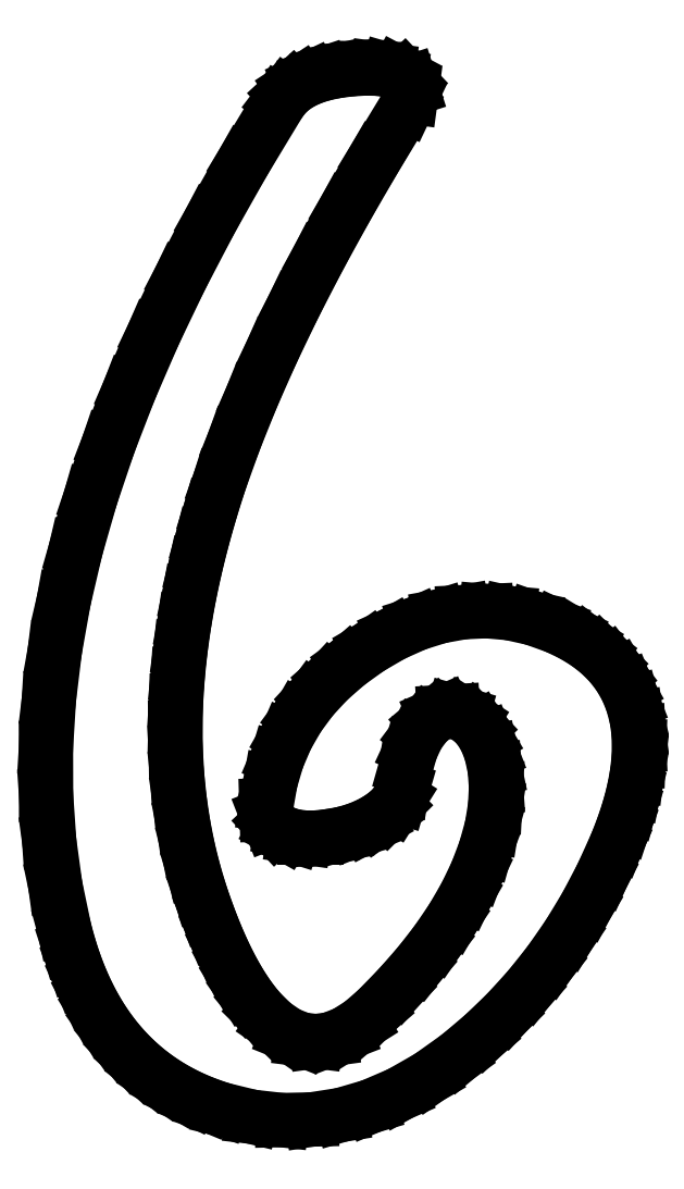
<metadata>
{"format":"dxf","ext":"dxf","renderer":"ezdxf+matplotlib","layout":"modelspace","background":"white","min_lineweight":24,"dpi":150}
</metadata>
<code>
0
SECTION
2
ENTITIES
0
LINE
8
0
10
6.153
20
8.931
30
0
11
5.746
21
8.638
31
0
0
LINE
8
0
10
5.746
20
8.638
30
0
11
5.385
21
8.323
31
0
0
LINE
8
0
10
5.385
20
8.323
30
0
11
5.072
21
7.985
31
0
0
LINE
8
0
10
5.072
20
7.985
30
0
11
4.806
21
7.625
31
0
0
LINE
8
0
10
4.806
20
7.625
30
0
11
4.586
21
7.242
31
0
0
LINE
8
0
10
4.586
20
7.242
30
0
11
4.413
21
6.837
31
0
0
LINE
8
0
10
4.413
20
6.837
30
0
11
4.287
21
6.409
31
0
0
LINE
8
0
10
4.287
20
6.409
30
0
11
4.208
21
5.958
31
0
0
LINE
8
0
10
4.208
20
5.958
30
0
11
4.214
21
5.785
31
0
0
LINE
8
0
10
4.214
20
5.785
30
0
11
4.271
21
5.639
31
0
0
LINE
8
0
10
4.271
20
5.639
30
0
11
4.38
21
5.521
31
0
0
LINE
8
0
10
4.38
20
5.521
30
0
11
4.542
21
5.431
31
0
0
LINE
8
0
10
4.542
20
5.431
30
0
11
4.72
21
5.375
31
0
0
LINE
8
0
10
4.72
20
5.375
30
0
11
4.924
21
5.347
31
0
0
LINE
8
0
10
4.924
20
5.347
30
0
11
5.151
21
5.347
31
0
0
LINE
8
0
10
5.151
20
5.347
30
0
11
5.403
21
5.375
31
0
0
LINE
8
0
10
5.403
20
5.375
30
0
11
5.652
21
5.42
31
0
0
LINE
8
0
10
5.652
20
5.42
30
0
11
5.885
21
5.486
31
0
0
LINE
8
0
10
5.885
20
5.486
30
0
11
6.103
21
5.573
31
0
0
LINE
8
0
10
6.103
20
5.573
30
0
11
6.306
21
5.681
31
0
0
LINE
8
0
10
6.306
20
5.681
30
0
11
6.497
21
5.816
31
0
0
LINE
8
0
10
6.497
20
5.816
30
0
11
6.639
21
5.958
31
0
0
LINE
8
0
10
6.639
20
5.958
30
0
11
6.733
21
6.108
31
0
0
LINE
8
0
10
6.733
20
6.108
30
0
11
6.778
21
6.264
31
0
0
LINE
8
0
10
6.778
20
6.264
30
0
11
6.843
21
6.67
31
0
0
LINE
8
0
10
6.843
20
6.67
30
0
11
6.941
21
7.014
31
0
0
LINE
8
0
10
6.941
20
7.014
30
0
11
7.072
21
7.295
31
0
0
LINE
8
0
10
7.072
20
7.295
30
0
11
7.236
21
7.514
31
0
0
LINE
8
0
10
7.236
20
7.514
30
0
11
7.398
21
7.649
31
0
0
LINE
8
0
10
7.398
20
7.649
30
0
11
7.566
21
7.722
31
0
0
LINE
8
0
10
7.566
20
7.722
30
0
11
7.739
21
7.733
31
0
0
LINE
8
0
10
7.739
20
7.733
30
0
11
7.917
21
7.681
31
0
0
LINE
8
0
10
7.917
20
7.681
30
0
11
8.091
21
7.568
31
0
0
LINE
8
0
10
8.091
20
7.568
30
0
11
8.24
21
7.41
31
0
0
LINE
8
0
10
8.24
20
7.41
30
0
11
8.362
21
7.207
31
0
0
LINE
8
0
10
8.362
20
7.207
30
0
11
8.458
21
6.958
31
0
0
LINE
8
0
10
8.458
20
6.958
30
0
11
8.527
21
6.642
31
0
0
LINE
8
0
10
8.527
20
6.642
30
0
11
8.552
21
6.302
31
0
0
LINE
8
0
10
8.552
20
6.302
30
0
11
8.534
21
5.94
31
0
0
LINE
8
0
10
8.534
20
5.94
30
0
11
8.472
21
5.556
31
0
0
LINE
8
0
10
8.472
20
5.556
30
0
11
8.353
21
5.125
31
0
0
LINE
8
0
10
8.353
20
5.125
30
0
11
8.19
21
4.693
31
0
0
LINE
8
0
10
8.19
20
4.693
30
0
11
7.983
21
4.26
31
0
0
LINE
8
0
10
7.983
20
4.26
30
0
11
7.733
21
3.826
31
0
0
LINE
8
0
10
7.733
20
3.826
30
0
11
7.438
21
3.392
31
0
0
LINE
8
0
10
7.438
20
3.392
30
0
11
7.1
21
2.957
31
0
0
LINE
8
0
10
7.1
20
2.957
30
0
11
6.718
21
2.52
31
0
0
LINE
8
0
10
6.718
20
2.52
30
0
11
6.292
21
2.083
31
0
0
LINE
8
0
10
6.292
20
2.083
30
0
11
5.996
21
1.828
31
0
0
LINE
8
0
10
5.996
20
1.828
30
0
11
5.706
21
1.645
31
0
0
LINE
8
0
10
5.706
20
1.645
30
0
11
5.421
21
1.535
31
0
0
LINE
8
0
10
5.421
20
1.535
30
0
11
5.142
21
1.497
31
0
0
LINE
8
0
10
5.142
20
1.497
30
0
11
4.869
21
1.531
31
0
0
LINE
8
0
10
4.869
20
1.531
30
0
11
4.602
21
1.638
31
0
0
LINE
8
0
10
4.602
20
1.638
30
0
11
4.34
21
1.818
31
0
0
LINE
8
0
10
4.34
20
1.818
30
0
11
4.083
21
2.069
31
0
0
LINE
8
0
10
4.083
20
2.069
30
0
11
3.929
21
2.259
31
0
0
LINE
8
0
10
3.929
20
2.259
30
0
11
3.779
21
2.474
31
0
0
LINE
8
0
10
3.779
20
2.474
30
0
11
3.632
21
2.714
31
0
0
LINE
8
0
10
3.632
20
2.714
30
0
11
3.49
21
2.979
31
0
0
LINE
8
0
10
3.49
20
2.979
30
0
11
3.351
21
3.27
31
0
0
LINE
8
0
10
3.351
20
3.27
30
0
11
3.216
21
3.585
31
0
0
LINE
8
0
10
3.216
20
3.585
30
0
11
3.085
21
3.926
31
0
0
LINE
8
0
10
3.085
20
3.926
30
0
11
2.958
21
4.292
31
0
0
LINE
8
0
10
2.958
20
4.292
30
0
11
2.831
21
4.718
31
0
0
LINE
8
0
10
2.831
20
4.718
30
0
11
2.724
21
5.152
31
0
0
LINE
8
0
10
2.724
20
5.152
30
0
11
2.637
21
5.593
31
0
0
LINE
8
0
10
2.637
20
5.593
30
0
11
2.569
21
6.043
31
0
0
LINE
8
0
10
2.569
20
6.043
30
0
11
2.522
21
6.501
31
0
0
LINE
8
0
10
2.522
20
6.501
30
0
11
2.495
21
6.968
31
0
0
LINE
8
0
10
2.495
20
6.968
30
0
11
2.487
21
7.442
31
0
0
LINE
8
0
10
2.487
20
7.442
30
0
11
2.5
21
7.924
31
0
0
LINE
8
0
10
2.5
20
7.924
30
0
11
2.533
21
8.414
31
0
0
LINE
8
0
10
2.533
20
8.414
30
0
11
2.585
21
8.912
31
0
0
LINE
8
0
10
2.585
20
8.912
30
0
11
2.658
21
9.418
31
0
0
LINE
8
0
10
2.658
20
9.418
30
0
11
2.75
21
9.932
31
0
0
LINE
8
0
10
2.75
20
9.932
30
0
11
2.862
21
10.45
31
0
0
LINE
8
0
10
2.862
20
10.45
30
0
11
2.995
21
10.98
31
0
0
LINE
8
0
10
2.995
20
10.98
30
0
11
3.147
21
11.52
31
0
0
LINE
8
0
10
3.147
20
11.52
30
0
11
3.319
21
12.07
31
0
0
LINE
8
0
10
3.319
20
12.07
30
0
11
3.603
21
12.86
31
0
0
LINE
8
0
10
3.603
20
12.86
30
0
11
3.931
21
13.68
31
0
0
LINE
8
0
10
3.931
20
13.68
30
0
11
4.306
21
14.52
31
0
0
LINE
8
0
10
4.306
20
14.52
30
0
11
4.726
21
15.4
31
0
0
LINE
8
0
10
4.726
20
15.4
30
0
11
5.191
21
16.3
31
0
0
LINE
8
0
10
5.191
20
16.3
30
0
11
5.702
21
17.23
31
0
0
LINE
8
0
10
5.702
20
17.23
30
0
11
6.259
21
18.19
31
0
0
LINE
8
0
10
6.259
20
18.19
30
0
11
6.861
21
19.18
31
0
0
LINE
8
0
10
6.861
20
19.18
30
0
11
6.942
21
19.35
31
0
0
LINE
8
0
10
6.942
20
19.35
30
0
11
6.962
21
19.5
31
0
0
LINE
8
0
10
6.962
20
19.5
30
0
11
6.921
21
19.63
31
0
0
LINE
8
0
10
6.921
20
19.63
30
0
11
6.819
21
19.74
31
0
0
LINE
8
0
10
6.819
20
19.74
30
0
11
6.684
21
19.81
31
0
0
LINE
8
0
10
6.684
20
19.81
30
0
11
6.514
21
19.86
31
0
0
LINE
8
0
10
6.514
20
19.86
30
0
11
6.309
21
19.88
31
0
0
LINE
8
0
10
6.309
20
19.88
30
0
11
6.069
21
19.89
31
0
0
LINE
8
0
10
6.069
20
19.89
30
0
11
5.774
21
19.87
31
0
0
LINE
8
0
10
5.774
20
19.87
30
0
11
5.505
21
19.83
31
0
0
LINE
8
0
10
5.505
20
19.83
30
0
11
5.263
21
19.78
31
0
0
LINE
8
0
10
5.263
20
19.78
30
0
11
5.049
21
19.71
31
0
0
LINE
8
0
10
5.049
20
19.71
30
0
11
4.861
21
19.62
31
0
0
LINE
8
0
10
4.861
20
19.62
30
0
11
4.7
21
19.51
31
0
0
LINE
8
0
10
4.7
20
19.51
30
0
11
4.566
21
19.39
31
0
0
LINE
8
0
10
4.566
20
19.39
30
0
11
4.458
21
19.25
31
0
0
LINE
8
0
10
4.458
20
19.25
30
0
11
3.777
21
18.12
31
0
0
LINE
8
0
10
3.777
20
18.12
30
0
11
3.152
21
17.02
31
0
0
LINE
8
0
10
3.152
20
17.02
30
0
11
2.584
21
15.93
31
0
0
LINE
8
0
10
2.584
20
15.93
30
0
11
2.074
21
14.86
31
0
0
LINE
8
0
10
2.074
20
14.86
30
0
11
1.62
21
13.81
31
0
0
LINE
8
0
10
1.62
20
13.81
30
0
11
1.223
21
12.79
31
0
0
LINE
8
0
10
1.223
20
12.79
30
0
11
0.8835
21
11.78
31
0
0
LINE
8
0
10
0.8835
20
11.78
30
0
11
0.6007
21
10.79
31
0
0
LINE
8
0
10
0.6007
20
10.79
30
0
11
0.3748
21
9.824
31
0
0
LINE
8
0
10
0.3748
20
9.824
30
0
11
0.2059
21
8.877
31
0
0
LINE
8
0
10
0.2059
20
8.877
30
0
11
0.09402
21
7.949
31
0
0
LINE
8
0
10
0.09402
20
7.949
30
0
11
0.03906
21
7.042
31
0
0
LINE
8
0
10
0.03906
20
7.042
30
0
11
0.04107
21
6.154
31
0
0
LINE
8
0
10
0.04107
20
6.154
30
0
11
0.1
21
5.286
31
0
0
LINE
8
0
10
0.1
20
5.286
30
0
11
0.216
21
4.439
31
0
0
LINE
8
0
10
0.216
20
4.439
30
0
11
0.3889
21
3.611
31
0
0
LINE
8
0
10
0.3889
20
3.611
30
0
11
0.4786
21
3.282
31
0
0
LINE
8
0
10
0.4786
20
3.282
30
0
11
0.5811
21
2.969
31
0
0
LINE
8
0
10
0.5811
20
2.969
30
0
11
0.6965
21
2.671
31
0
0
LINE
8
0
10
0.6965
20
2.671
30
0
11
0.8246
21
2.388
31
0
0
LINE
8
0
10
0.8246
20
2.388
30
0
11
0.9655
21
2.121
31
0
0
LINE
8
0
10
0.9655
20
2.121
30
0
11
1.119
21
1.87
31
0
0
LINE
8
0
10
1.119
20
1.87
30
0
11
1.286
21
1.634
31
0
0
LINE
8
0
10
1.286
20
1.634
30
0
11
1.465
21
1.413
31
0
0
LINE
8
0
10
1.465
20
1.413
30
0
11
1.657
21
1.208
31
0
0
LINE
8
0
10
1.657
20
1.208
30
0
11
1.862
21
1.019
31
0
0
LINE
8
0
10
1.862
20
1.019
30
0
11
2.08
21
0.8451
31
0
0
LINE
8
0
10
2.08
20
0.8451
30
0
11
2.311
21
0.6867
31
0
0
LINE
8
0
10
2.311
20
0.6867
30
0
11
2.554
21
0.5438
31
0
0
LINE
8
0
10
2.554
20
0.5438
30
0
11
2.81
21
0.4165
31
0
0
LINE
8
0
10
2.81
20
0.4165
30
0
11
3.079
21
0.3047
31
0
0
LINE
8
0
10
3.079
20
0.3047
30
0
11
3.361
21
0.2083
31
0
0
LINE
8
0
10
3.361
20
0.2083
30
0
11
3.932
21
0.06901
31
0
0
LINE
8
0
10
3.932
20
0.06901
30
0
11
4.5
21
0.005208
31
0
0
LINE
8
0
10
4.5
20
0.005208
30
0
11
5.064
21
0.01693
31
0
0
LINE
8
0
10
5.064
20
0.01693
30
0
11
5.625
21
0.1042
31
0
0
LINE
8
0
10
5.625
20
0.1042
30
0
11
6.182
21
0.2669
31
0
0
LINE
8
0
10
6.182
20
0.2669
30
0
11
6.736
21
0.5052
31
0
0
LINE
8
0
10
6.736
20
0.5052
30
0
11
7.286
21
0.819
31
0
0
LINE
8
0
10
7.286
20
0.819
30
0
11
7.833
21
1.208
31
0
0
LINE
8
0
10
7.833
20
1.208
30
0
11
8.309
21
1.609
31
0
0
LINE
8
0
10
8.309
20
1.609
30
0
11
8.755
21
2.038
31
0
0
LINE
8
0
10
8.755
20
2.038
30
0
11
9.173
21
2.497
31
0
0
LINE
8
0
10
9.173
20
2.497
30
0
11
9.562
21
2.986
31
0
0
LINE
8
0
10
9.562
20
2.986
30
0
11
9.923
21
3.504
31
0
0
LINE
8
0
10
9.923
20
3.504
30
0
11
10.26
21
4.052
31
0
0
LINE
8
0
10
10.26
20
4.052
30
0
11
10.56
21
4.629
31
0
0
LINE
8
0
10
10.56
20
4.629
30
0
11
10.83
21
5.236
31
0
0
LINE
8
0
10
10.83
20
5.236
30
0
11
10.96
21
5.574
31
0
0
LINE
8
0
10
10.96
20
5.574
30
0
11
11.07
21
5.9
31
0
0
LINE
8
0
10
11.07
20
5.9
30
0
11
11.15
21
6.215
31
0
0
LINE
8
0
10
11.15
20
6.215
30
0
11
11.21
21
6.517
31
0
0
LINE
8
0
10
11.21
20
6.517
30
0
11
11.25
21
6.808
31
0
0
LINE
8
0
10
11.25
20
6.808
30
0
11
11.26
21
7.088
31
0
0
LINE
8
0
10
11.26
20
7.088
30
0
11
11.24
21
7.355
31
0
0
LINE
8
0
10
11.24
20
7.355
30
0
11
11.21
21
7.611
31
0
0
LINE
8
0
10
11.21
20
7.611
30
0
11
11.13
21
7.896
31
0
0
LINE
8
0
10
11.13
20
7.896
30
0
11
11.03
21
8.162
31
0
0
LINE
8
0
10
11.03
20
8.162
30
0
11
10.88
21
8.407
31
0
0
LINE
8
0
10
10.88
20
8.407
30
0
11
10.71
21
8.632
31
0
0
LINE
8
0
10
10.71
20
8.632
30
0
11
10.51
21
8.837
31
0
0
LINE
8
0
10
10.51
20
8.837
30
0
11
10.27
21
9.023
31
0
0
LINE
8
0
10
10.27
20
9.023
30
0
11
9.998
21
9.188
31
0
0
LINE
8
0
10
9.998
20
9.188
30
0
11
9.694
21
9.333
31
0
0
LINE
8
0
10
9.694
20
9.333
30
0
11
9.253
21
9.491
31
0
0
LINE
8
0
10
9.253
20
9.491
30
0
11
8.812
21
9.589
31
0
0
LINE
8
0
10
8.812
20
9.589
30
0
11
8.37
21
9.628
31
0
0
LINE
8
0
10
8.37
20
9.628
30
0
11
7.927
21
9.608
31
0
0
LINE
8
0
10
7.927
20
9.608
30
0
11
7.484
21
9.528
31
0
0
LINE
8
0
10
7.484
20
9.528
30
0
11
7.041
21
9.388
31
0
0
LINE
8
0
10
7.041
20
9.388
30
0
11
6.597
21
9.189
31
0
0
LINE
8
0
10
6.597
20
9.189
30
0
11
6.153
21
8.931
31
0
0
ENDSEC
0
EOF

</code>
